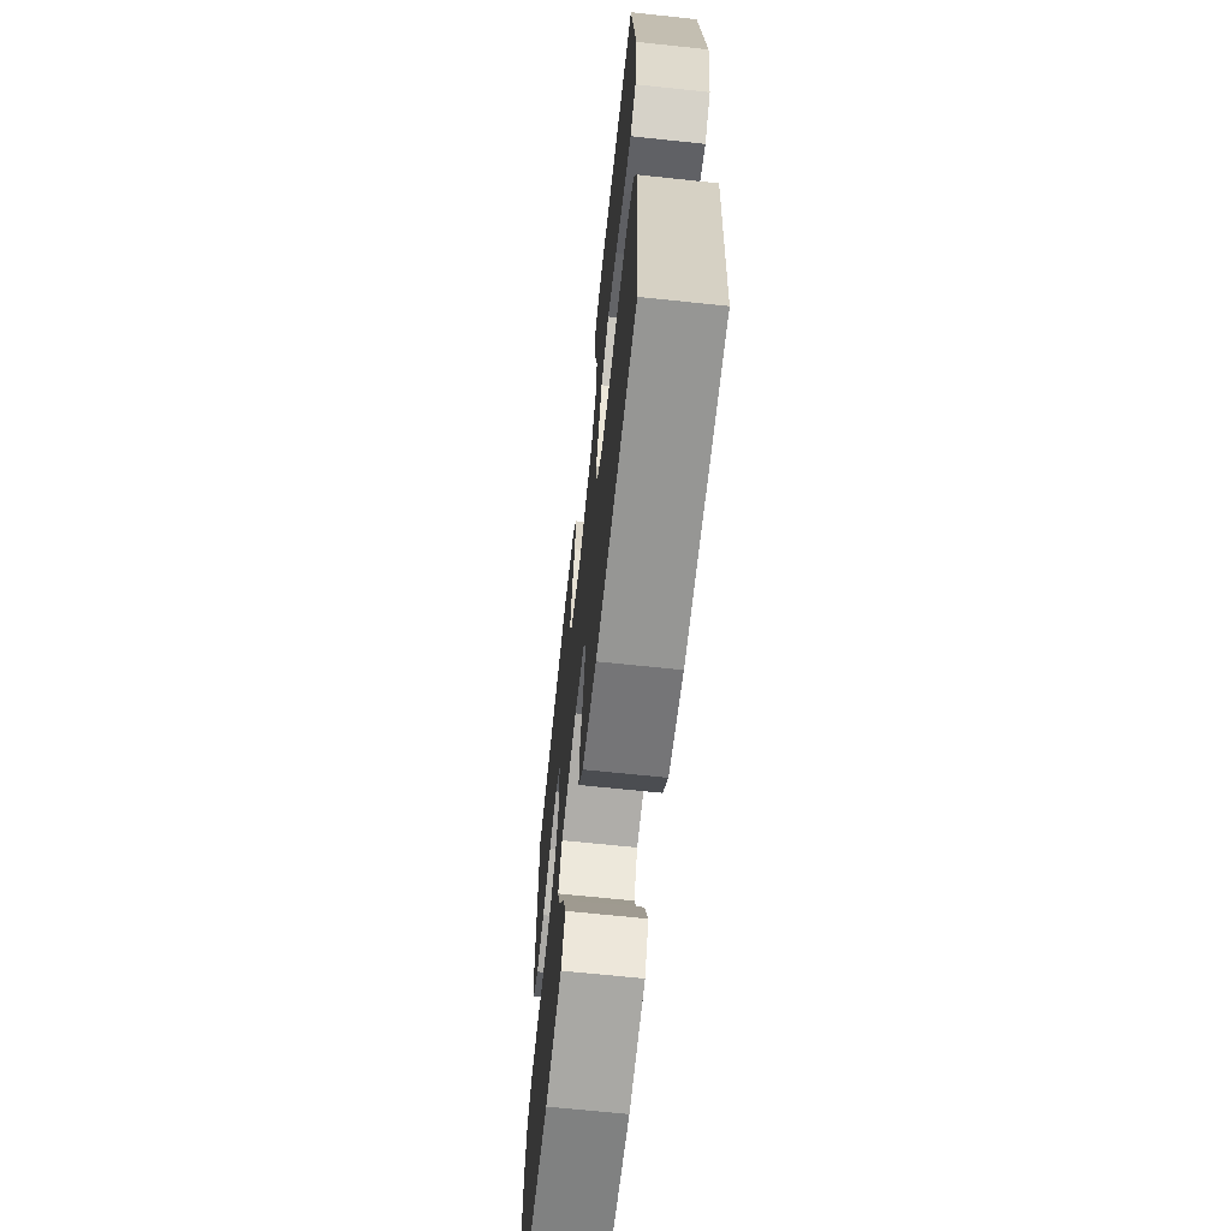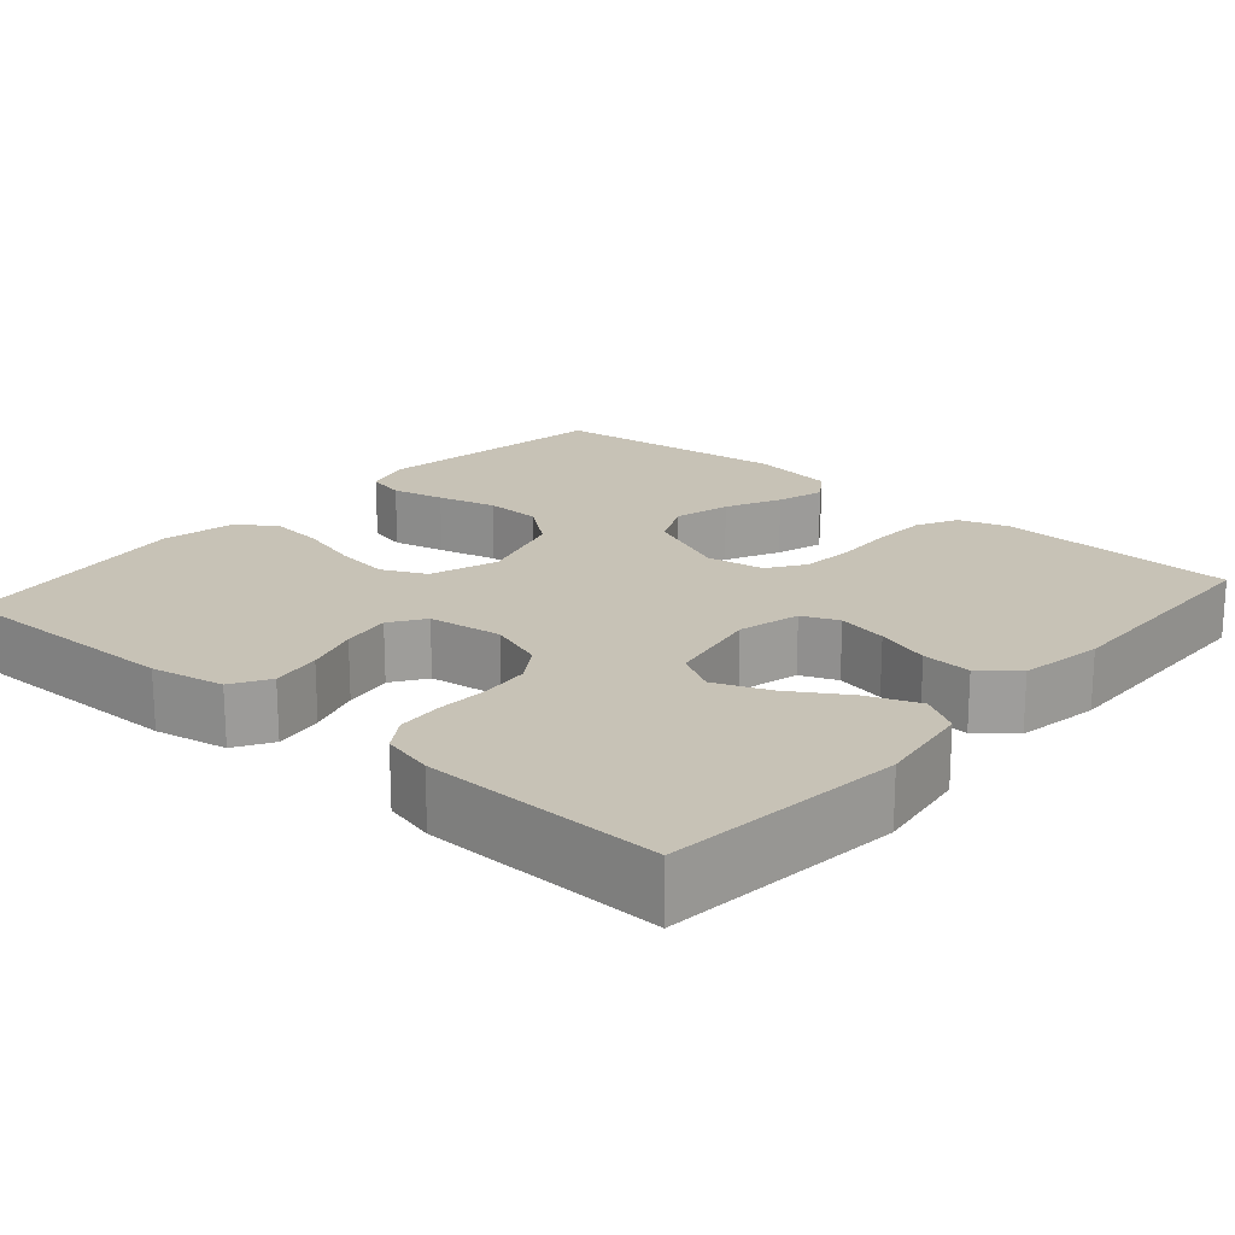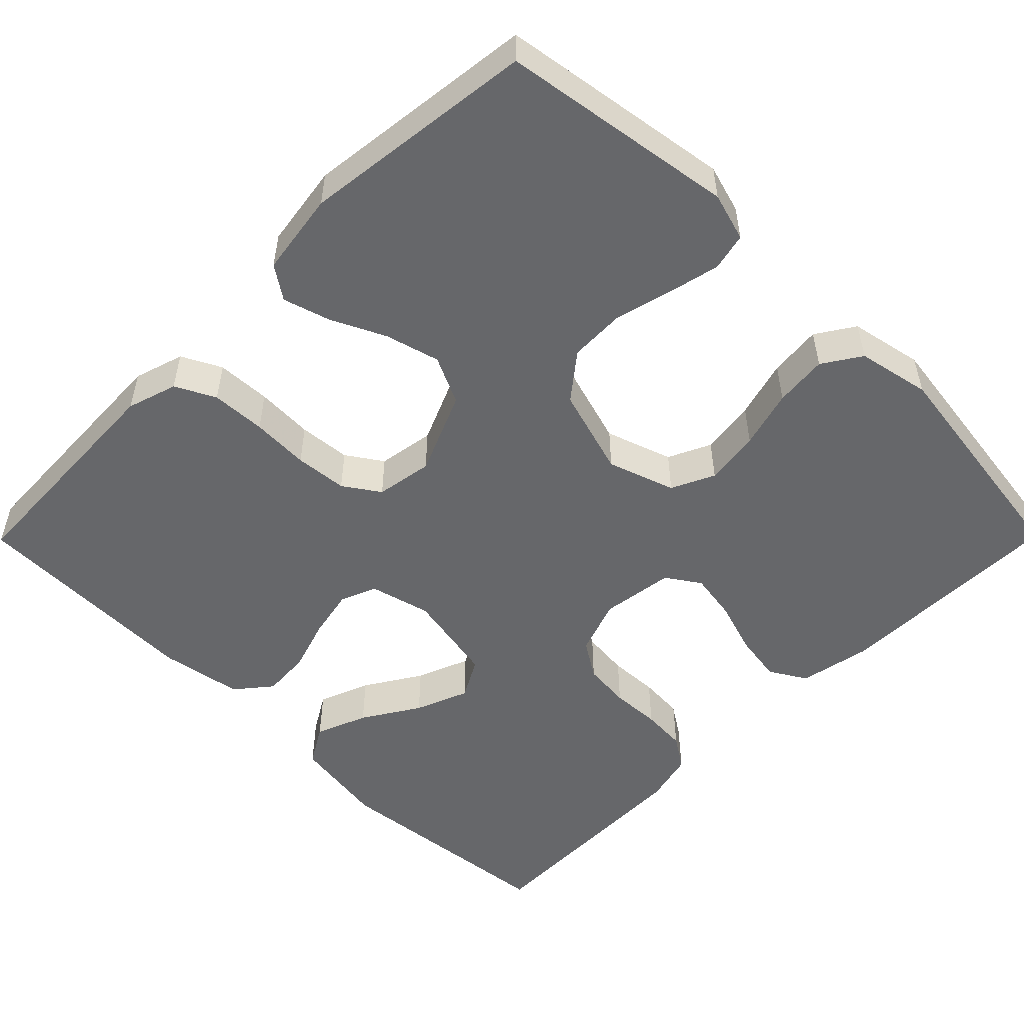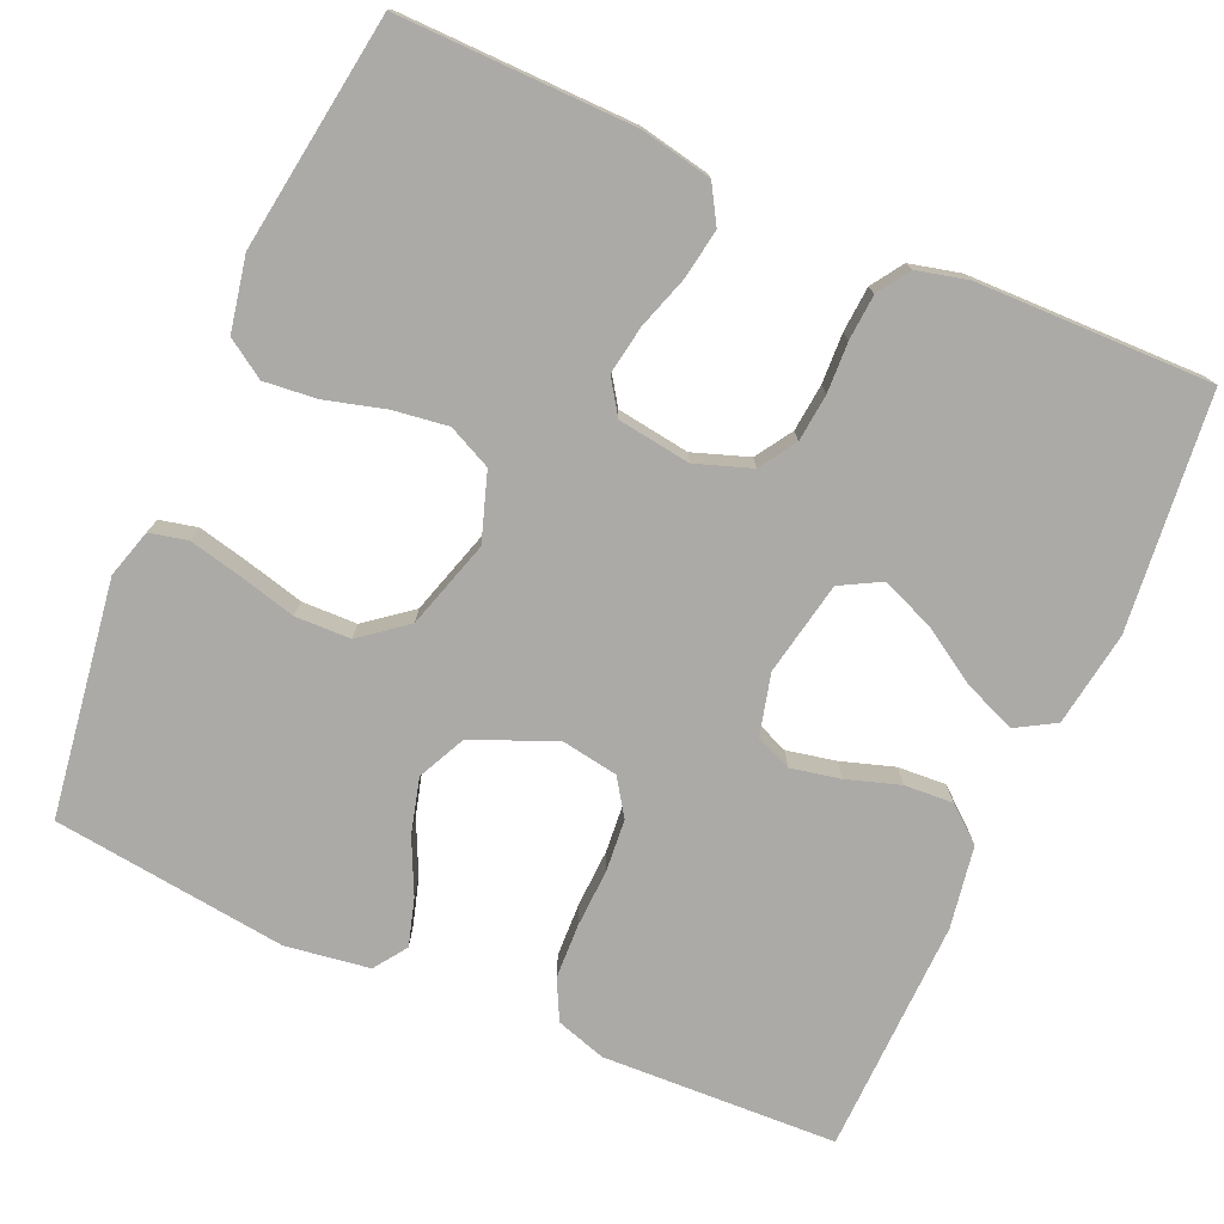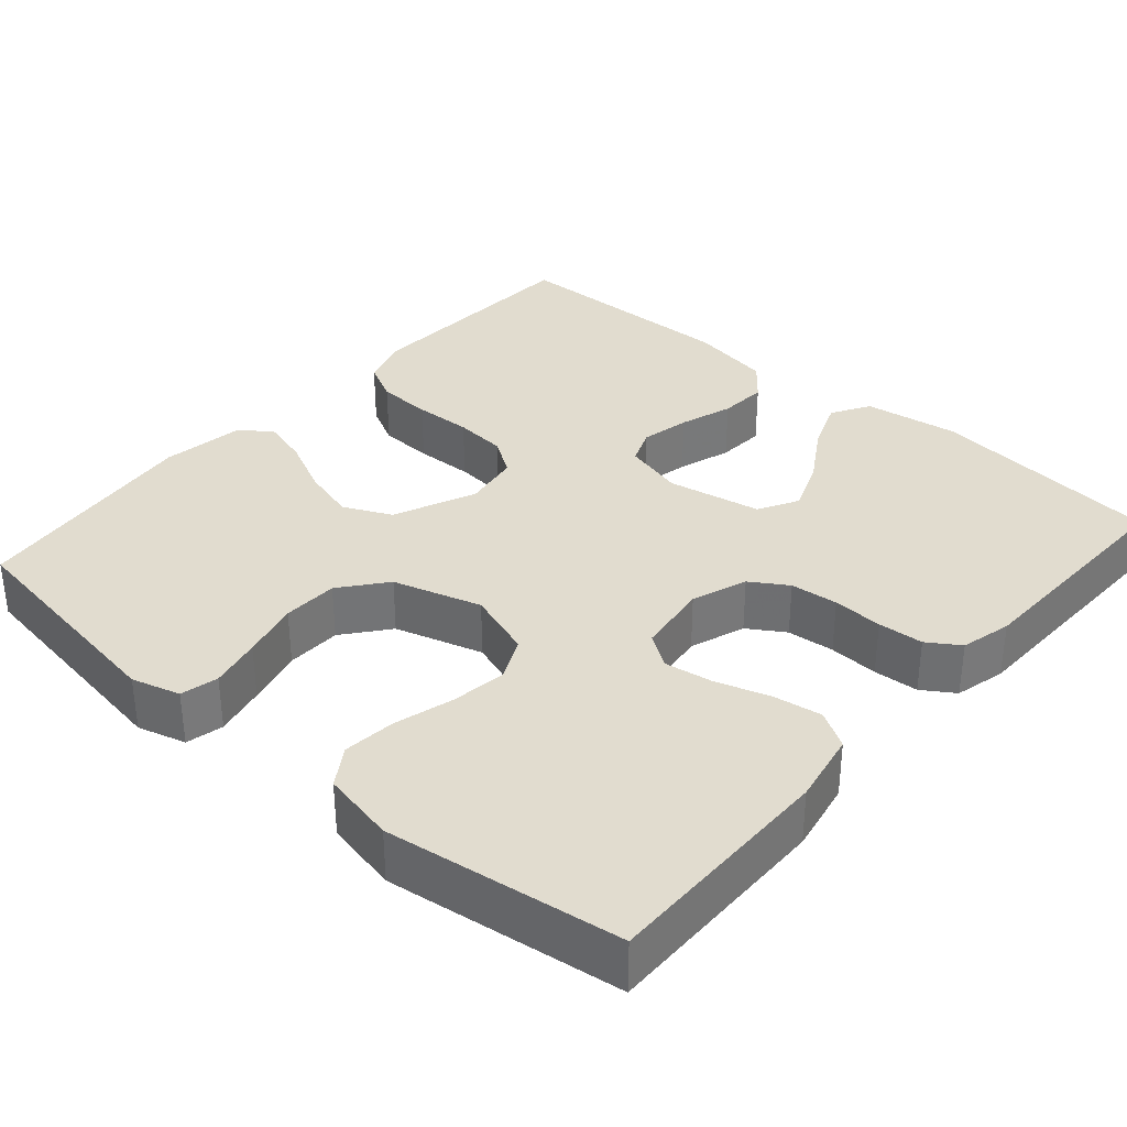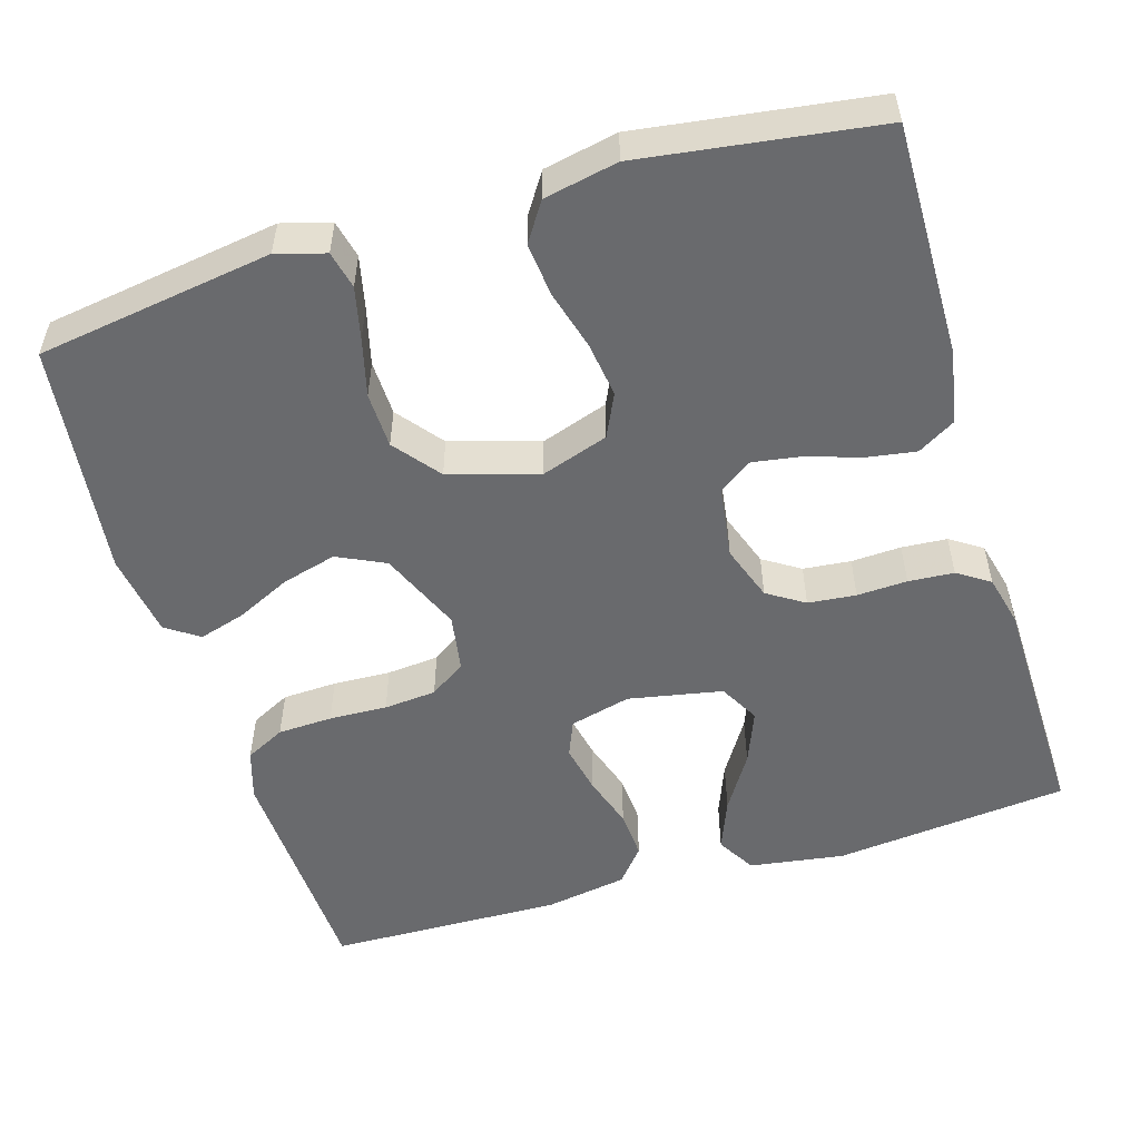
<metadata>
{"format":"obj","ext":"obj","renderer":"f3d","projection":"perspective","resolution":1024,"background":"white","views":[{"elev":-66.4,"azim":-96.1,"up":"+Z"},{"elev":19.3,"azim":131.1,"up":"+Y"},{"elev":-52.2,"azim":-44.7,"up":"+Y"},{"elev":-76.0,"azim":66.1,"up":"+Y"},{"elev":34.3,"azim":41.2,"up":"+Y"},{"elev":-53.1,"azim":16.8,"up":"+Y"}]}
</metadata>
<code>
v 0.5 0.07 0.5
v 0.496 0.07 0.2
v 0.478 0.07 0.108
v 0.431 0.07 0.08
v 0.368 0.07 0.09
v 0.3 0.07 0.112
v 0.238 0.07 0.122
v 0.195 0.07 0.093
v 0.182 0.07 0
v 0.207 0.07 -0.071
v 0.254 0.07 -0.101
v 0.315 0.07 -0.107
v 0.379 0.07 -0.104
v 0.437 0.07 -0.108
v 0.478 0.07 -0.135
v 0.494 0.07 -0.2
v 0.5 0.07 -0.5
v 0.2 0.07 -0.532
v 0.079 0.07 -0.514
v 0.05 0.07 -0.465
v 0.076 0.07 -0.399
v 0.121 0.07 -0.327
v 0.148 0.07 -0.259
v 0.12 0.07 -0.208
v 0 0.07 -0.185
v -0.078 0.07 -0.205
v -0.097 0.07 -0.251
v -0.084 0.07 -0.314
v -0.062 0.07 -0.382
v -0.058 0.07 -0.444
v -0.095 0.07 -0.489
v -0.2 0.07 -0.507
v -0.5 0.07 -0.5
v -0.513 0.07 -0.2
v -0.493 0.07 -0.136
v -0.442 0.07 -0.11
v -0.372 0.07 -0.107
v -0.298 0.07 -0.11
v -0.231 0.07 -0.104
v -0.185 0.07 -0.073
v -0.173 0.07 0
v -0.218 0.07 0.105
v -0.279 0.07 0.134
v -0.349 0.07 0.115
v -0.418 0.07 0.082
v -0.478 0.07 0.064
v -0.52 0.07 0.093
v -0.536 0.07 0.2
v -0.5 0.07 0.5
v -0.2 0.07 0.545
v -0.138 0.07 0.527
v -0.127 0.07 0.479
v -0.142 0.07 0.413
v -0.161 0.07 0.339
v -0.159 0.07 0.268
v -0.113 0.07 0.21
v 0 0.07 0.176
v 0.086 0.07 0.205
v 0.112 0.07 0.26
v 0.102 0.07 0.331
v 0.081 0.07 0.406
v 0.074 0.07 0.474
v 0.106 0.07 0.523
v 0.2 0.07 0.542
v 0.5 0 0.5
v 0.496 0 0.2
v 0.478 0 0.108
v 0.431 0 0.08
v 0.368 0 0.09
v 0.3 0 0.112
v 0.238 0 0.122
v 0.195 0 0.093
v 0.182 0 0
v 0.207 0 -0.071
v 0.254 0 -0.101
v 0.315 0 -0.107
v 0.379 0 -0.104
v 0.437 0 -0.108
v 0.478 0 -0.135
v 0.494 0 -0.2
v 0.5 0 -0.5
v 0.2 0 -0.532
v 0.079 0 -0.514
v 0.05 0 -0.465
v 0.076 0 -0.399
v 0.121 0 -0.327
v 0.148 0 -0.259
v 0.12 0 -0.208
v 0 0 -0.185
v -0.078 0 -0.205
v -0.097 0 -0.251
v -0.084 0 -0.314
v -0.062 0 -0.382
v -0.058 0 -0.444
v -0.095 0 -0.489
v -0.2 0 -0.507
v -0.5 0 -0.5
v -0.513 0 -0.2
v -0.493 0 -0.136
v -0.442 0 -0.11
v -0.372 0 -0.107
v -0.298 0 -0.11
v -0.231 0 -0.104
v -0.185 0 -0.073
v -0.173 0 0
v -0.218 0 0.105
v -0.279 0 0.134
v -0.349 0 0.115
v -0.418 0 0.082
v -0.478 0 0.064
v -0.52 0 0.093
v -0.536 0 0.2
v -0.5 0 0.5
v -0.2 0 0.545
v -0.138 0 0.527
v -0.127 0 0.479
v -0.142 0 0.413
v -0.161 0 0.339
v -0.159 0 0.268
v -0.113 0 0.21
v 0 0 0.176
v 0.086 0 0.205
v 0.112 0 0.26
v 0.102 0 0.331
v 0.081 0 0.406
v 0.074 0 0.474
v 0.106 0 0.523
v 0.2 0 0.542
f 60 61 62 63
f 59 60 63 64
f 51 52 53 54
f 49 50 51 54
f 49 54 55
f 48 49 55 56
f 44 45 46 47
f 43 44 47 48
f 35 36 37 38
f 35 38 39
f 34 35 39
f 33 34 39
f 32 33 39 40
f 28 29 30 31
f 27 28 31 32
f 19 20 21 22
f 19 22 23
f 18 19 23
f 17 18 23
f 16 17 23 24
f 12 13 14 15
f 11 12 15 16
f 3 4 5 6
f 3 6 7
f 2 3 7
f 59 64 1 2
f 58 59 2 7
f 57 58 7 8
f 43 48 56 57
f 42 43 57 8
f 41 42 8 9
f 27 32 40 41
f 26 27 41
f 25 26 41 9
f 11 16 24 25
f 10 11 25
f 9 10 25
f 127 126 125 124
f 128 127 124 123
f 118 117 116 115
f 118 115 114 113
f 119 118 113
f 120 119 113 112
f 111 110 109 108
f 112 111 108 107
f 102 101 100 99
f 103 102 99
f 103 99 98
f 103 98 97
f 104 103 97 96
f 95 94 93 92
f 96 95 92 91
f 86 85 84 83
f 87 86 83
f 87 83 82
f 87 82 81
f 88 87 81 80
f 79 78 77 76
f 80 79 76 75
f 70 69 68 67
f 71 70 67
f 71 67 66
f 66 65 128 123
f 71 66 123 122
f 72 71 122 121
f 121 120 112 107
f 72 121 107 106
f 73 72 106 105
f 105 104 96 91
f 105 91 90
f 73 105 90 89
f 89 88 80 75
f 89 75 74
f 89 74 73
f 1 65 66 2
f 2 66 67 3
f 3 67 68 4
f 4 68 69 5
f 5 69 70 6
f 6 70 71 7
f 7 71 72 8
f 8 72 73 9
f 9 73 74 10
f 10 74 75 11
f 11 75 76 12
f 12 76 77 13
f 13 77 78 14
f 14 78 79 15
f 15 79 80 16
f 16 80 81 17
f 17 81 82 18
f 18 82 83 19
f 19 83 84 20
f 20 84 85 21
f 21 85 86 22
f 22 86 87 23
f 23 87 88 24
f 24 88 89 25
f 25 89 90 26
f 26 90 91 27
f 27 91 92 28
f 28 92 93 29
f 29 93 94 30
f 30 94 95 31
f 31 95 96 32
f 32 96 97 33
f 33 97 98 34
f 34 98 99 35
f 35 99 100 36
f 36 100 101 37
f 37 101 102 38
f 38 102 103 39
f 39 103 104 40
f 40 104 105 41
f 41 105 106 42
f 42 106 107 43
f 43 107 108 44
f 44 108 109 45
f 45 109 110 46
f 46 110 111 47
f 47 111 112 48
f 48 112 113 49
f 49 113 114 50
f 50 114 115 51
f 51 115 116 52
f 52 116 117 53
f 53 117 118 54
f 54 118 119 55
f 55 119 120 56
f 56 120 121 57
f 57 121 122 58
f 58 122 123 59
f 59 123 124 60
f 60 124 125 61
f 61 125 126 62
f 62 126 127 63
f 63 127 128 64
f 64 128 65 1

</code>
